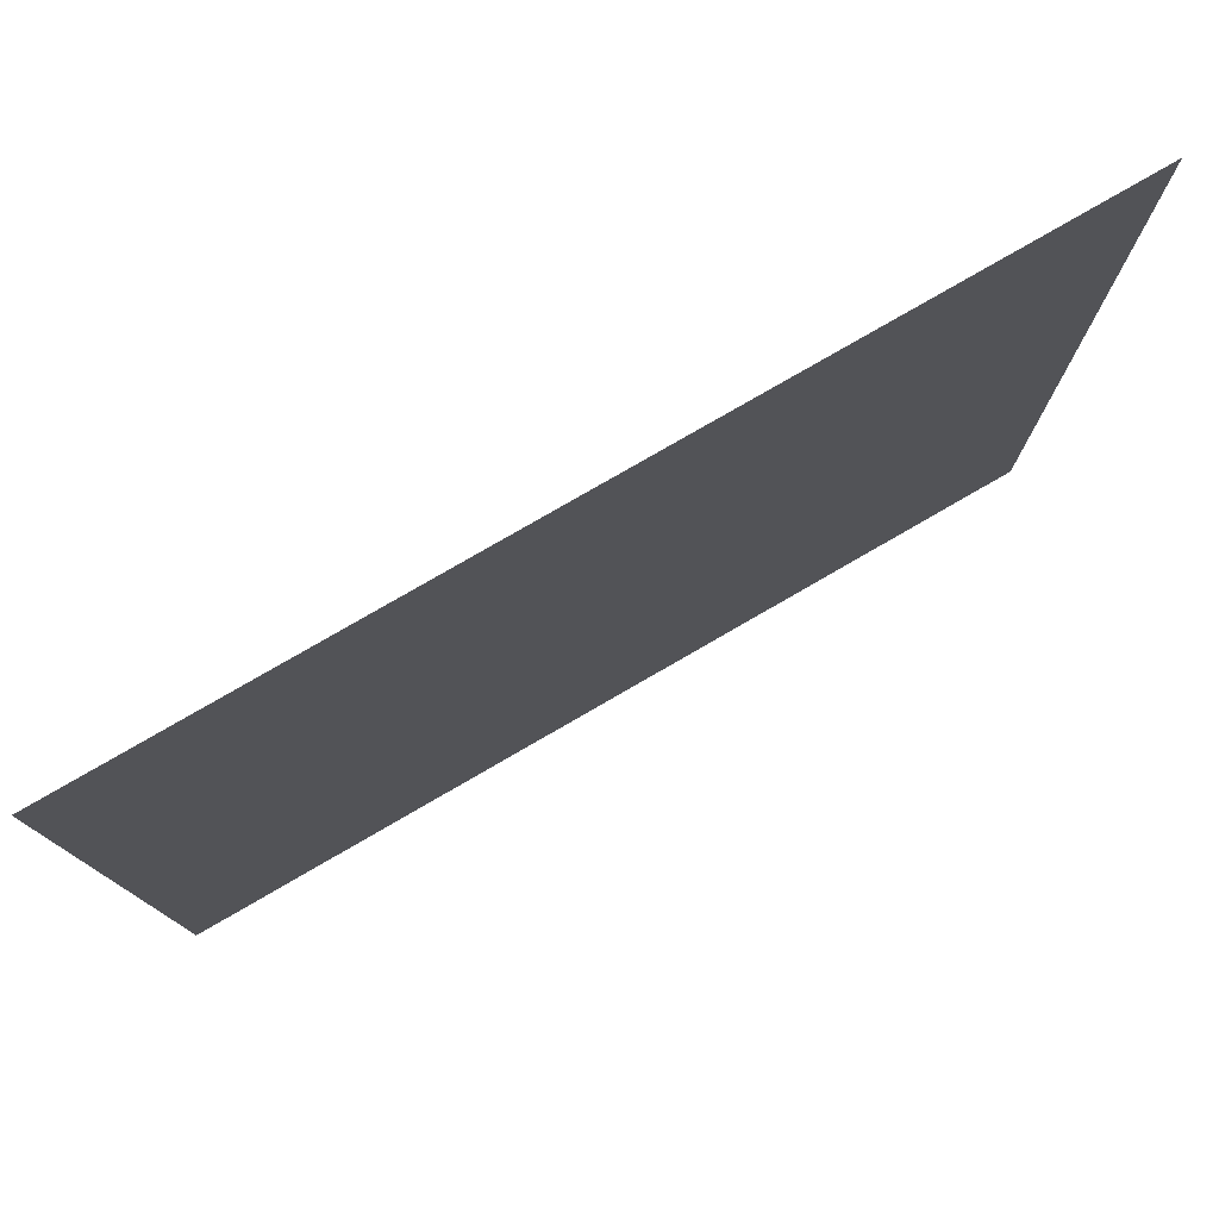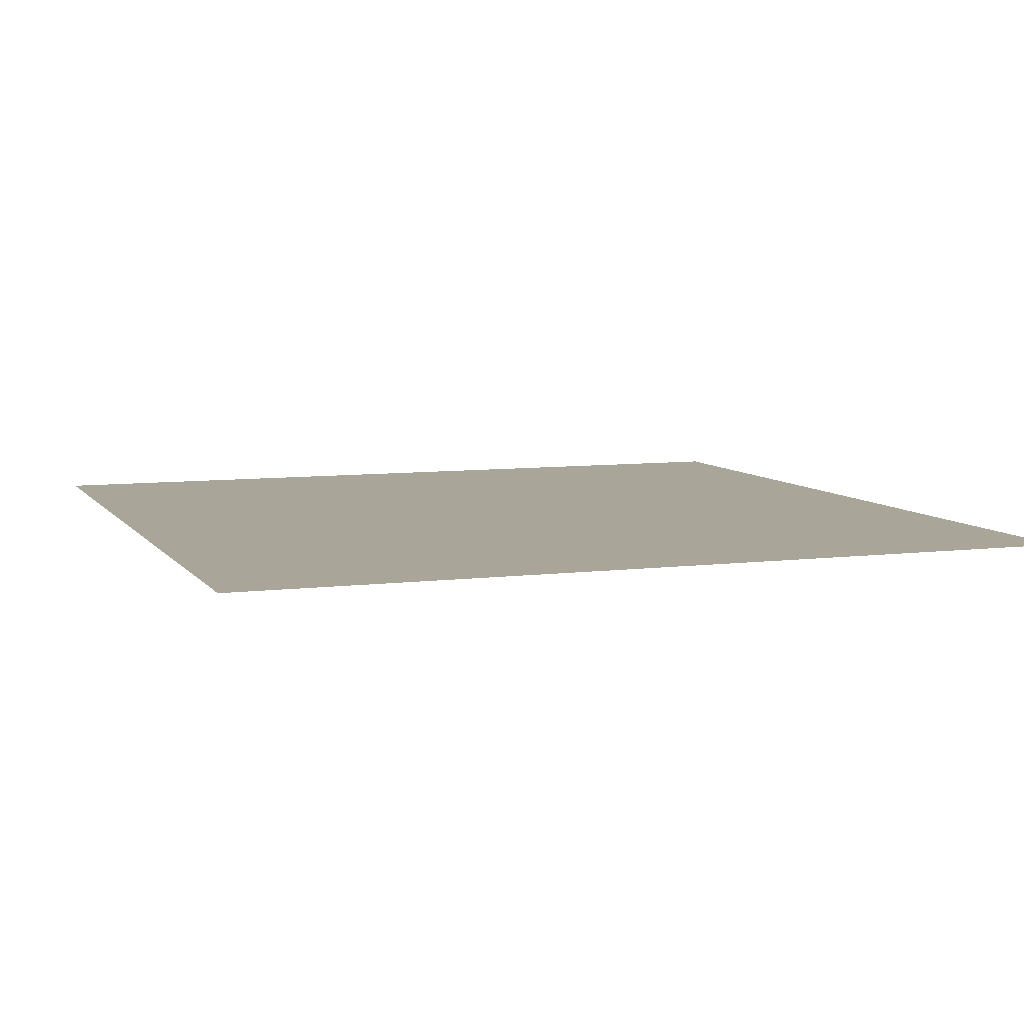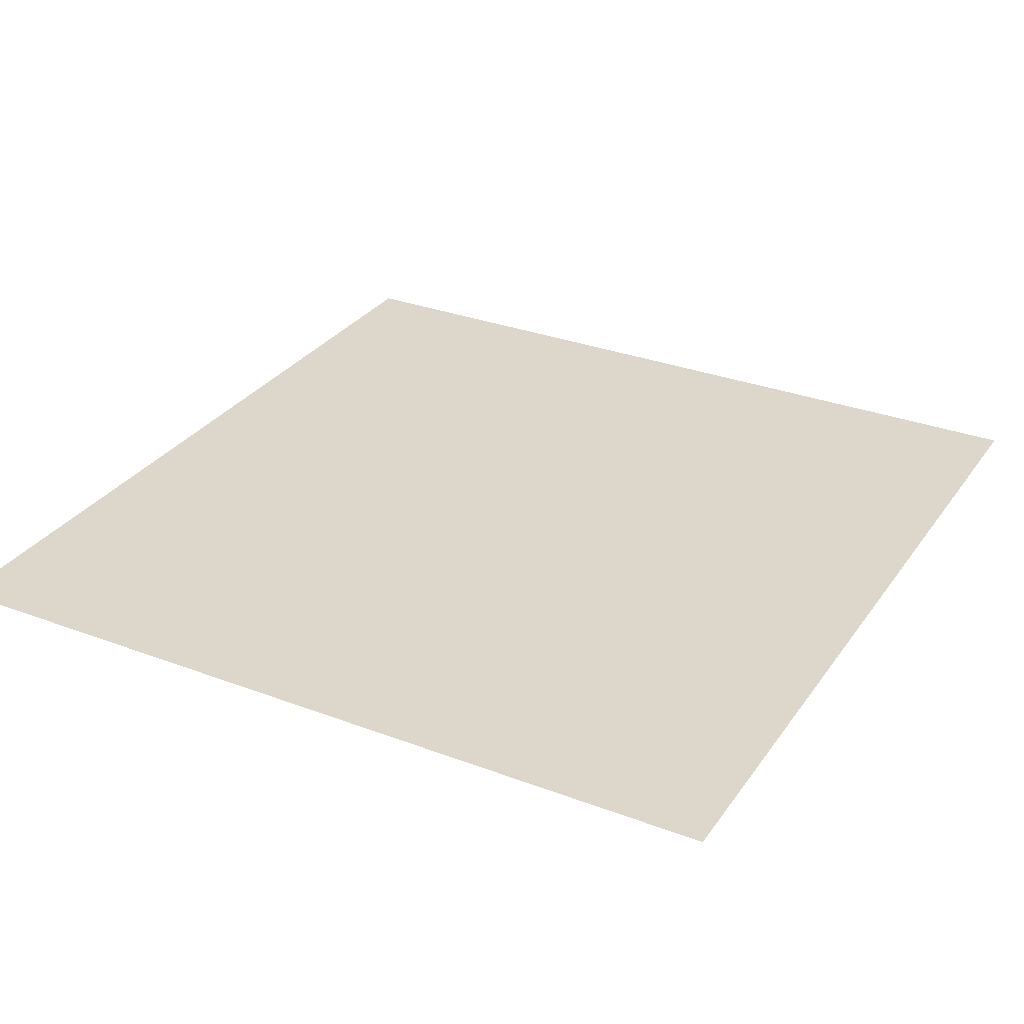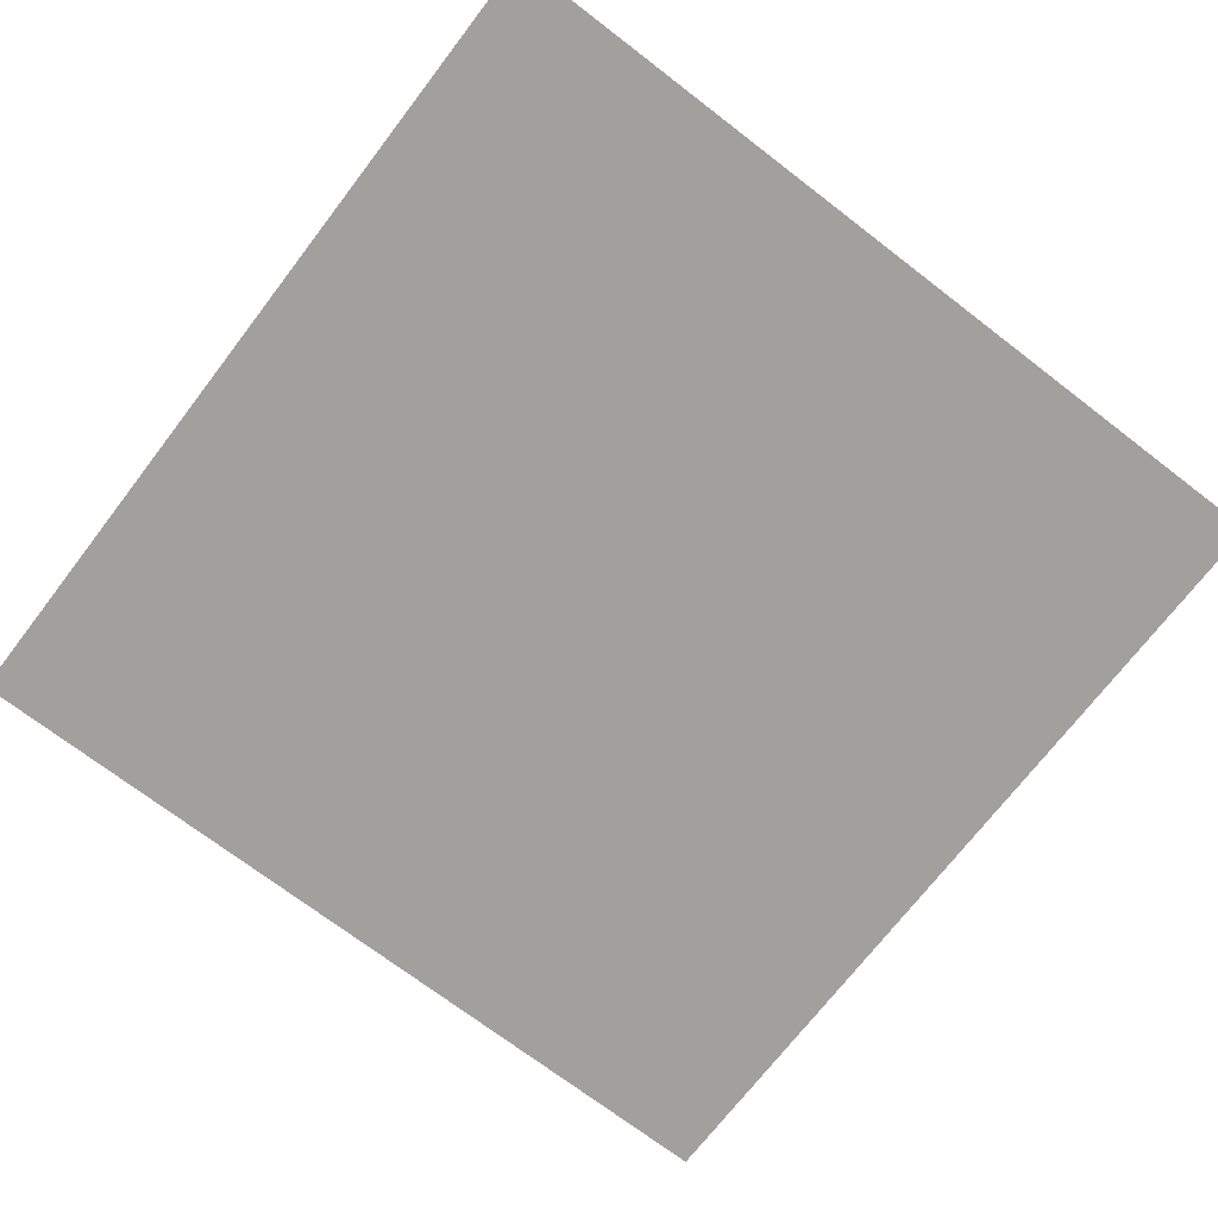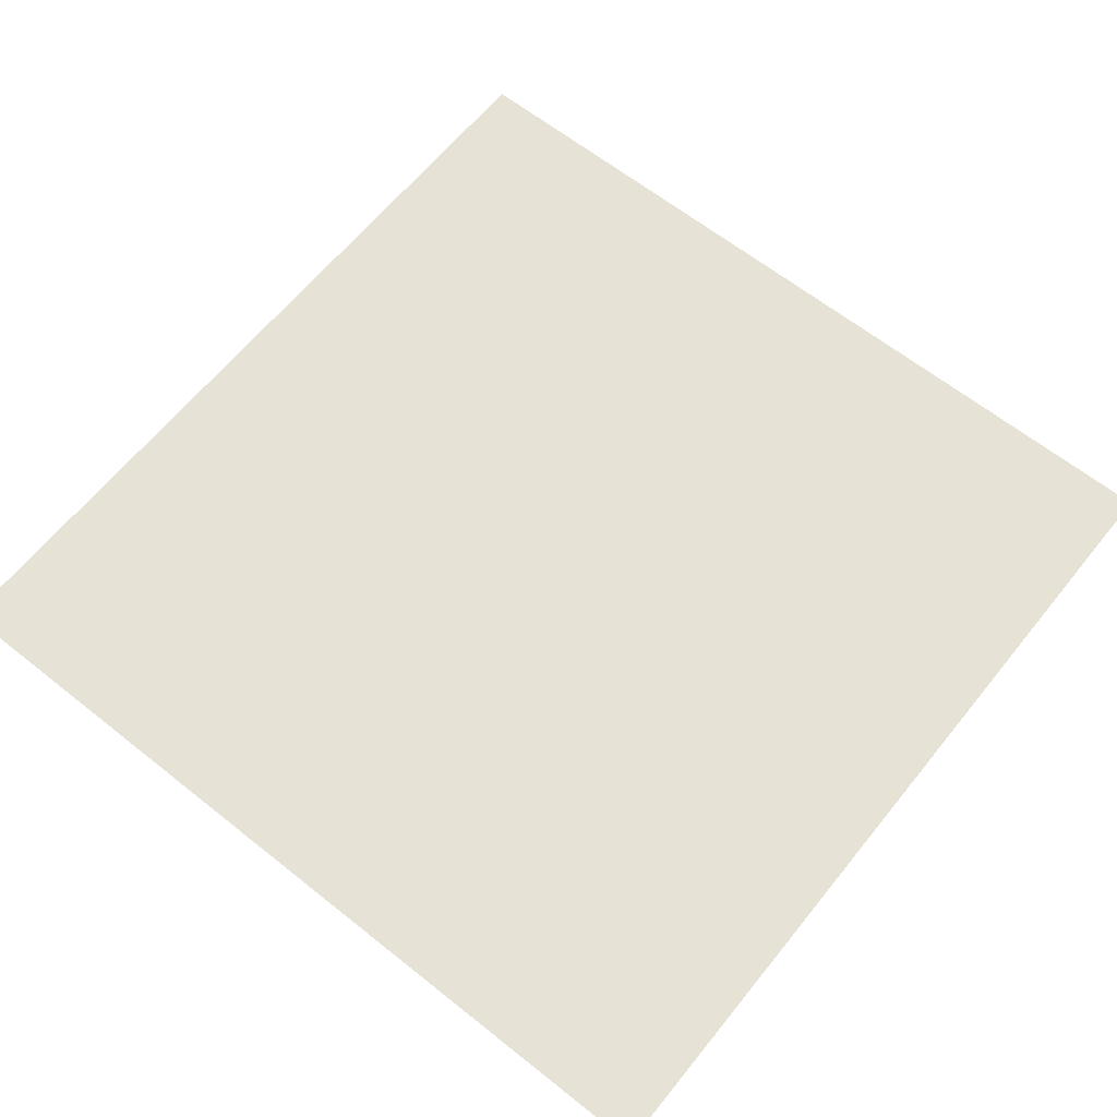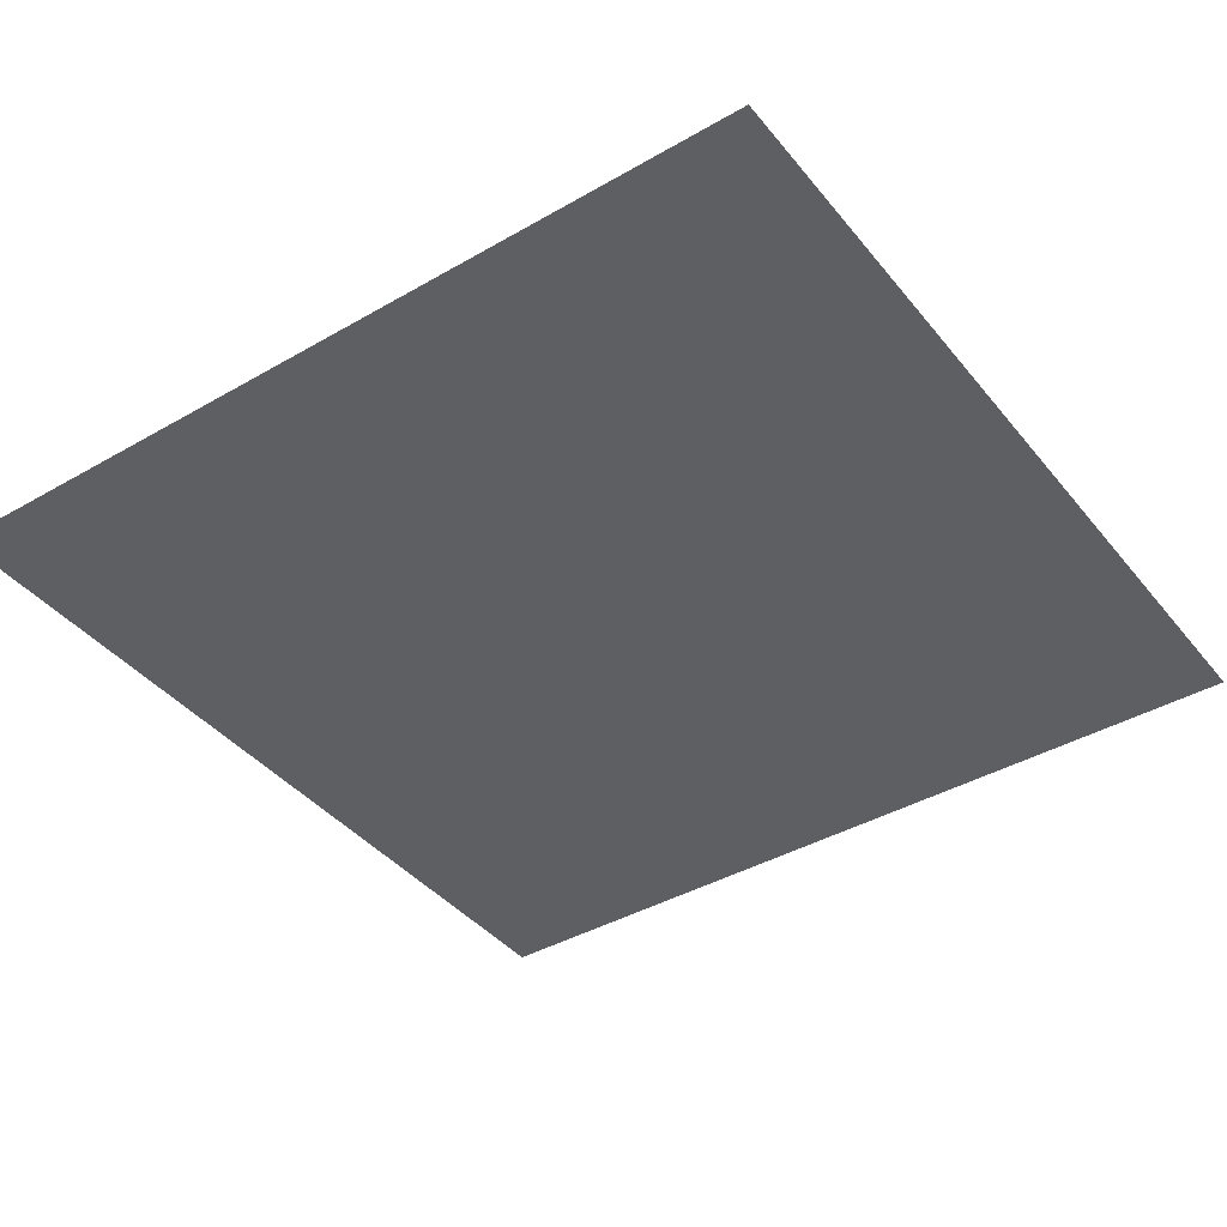
<metadata>
{"format":"obj","ext":"obj","renderer":"f3d","projection":"perspective","resolution":1024,"background":"white","views":[{"elev":78.9,"azim":-30.0,"up":"+Y"},{"elev":7.4,"azim":-20.0,"up":"+Z"},{"elev":30.4,"azim":118.7,"up":"+Z"},{"elev":-71.6,"azim":-127.5,"up":"+Z"},{"elev":63.4,"azim":-141.2,"up":"+Z"},{"elev":-40.6,"azim":-54.8,"up":"+Z"}]}
</metadata>
<code>
v -0.5 -0.5 0
v -0.5 -0.3125 0
v -0.375 -0.3906 0
v -0.2656 -0.5 0
v -0.09375 -0.5 0
v -0.2812 -0.2969 0
v 0.0625 -0.5 0
v -0.2422 -0.2188 0
v 0.1953 -0.5 0
v -0.1484 -0.1719 0
v 0.2812 -0.5 0
v -0.1016 -0.09375 0
v 0.4219 -0.5 0
v -0.01562 -0.01562 0
v 0.5 -0.5 0
v 0.5 0.5 0
v -0.5 0.2109 0
v -0.5 0.5 0
v -0.5 -0.07031 0
v -0.5 0.01562 0
v -0.5 -0.1953 0
v -0.5 0.1016 0
v 0.1797 0.04688 0
v 0.1016 0.03906 0
v 0.125 0.2109 0
v 0.2422 0.1016 0
v 0.2812 0.1719 0
v 0.1172 0.2656 0
v 0.2422 0.2422 0
v 0.03906 0.1328 0
v 0.05469 0.1797 0
v 0.3281 -0.1328 0
v 0.3047 -0.1406 0
v 0.3125 -0.07812 0
v 0.3516 -0.1094 0
v 0.3672 -0.09375 0
v 0.3047 -0.05469 0
v 0.3516 -0.0625 0
v 0.2734 -0.1016 0
v 0.2812 -0.08594 0
f 1 2 3
f 1 3 4
f 4 3 5
f 5 3 6
f 21 6 2
f 2 6 3
f 5 6 7
f 7 6 8
f 19 8 21
f 21 8 6
f 7 8 9
f 9 8 10
f 19 20 10
f 19 10 8
f 9 10 11
f 11 10 12
f 20 22 12
f 20 12 10
f 27 25 28
f 27 28 29
f 25 30 31
f 25 31 28
f 36 34 37
f 36 37 38
f 34 39 40
f 34 40 37
f 11 12 13
f 13 12 14
f 22 17 14
f 22 14 12
f 23 24 25
f 23 25 26
f 26 25 27
f 24 30 25
f 32 33 34
f 32 34 35
f 35 34 36
f 33 39 34
f 13 14 15
f 15 14 16
f 16 14 17
f 16 17 18

</code>
